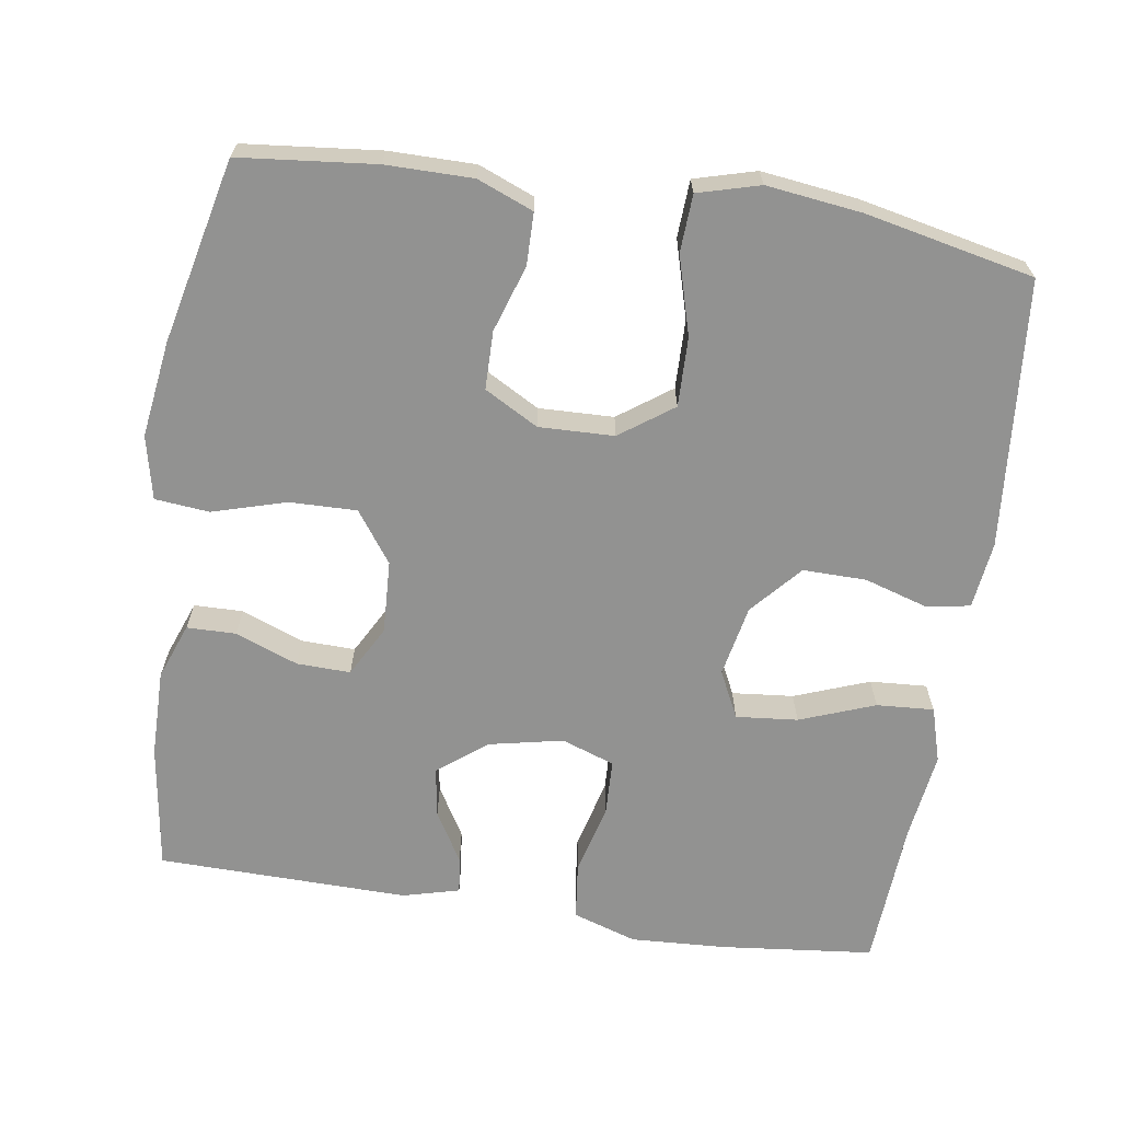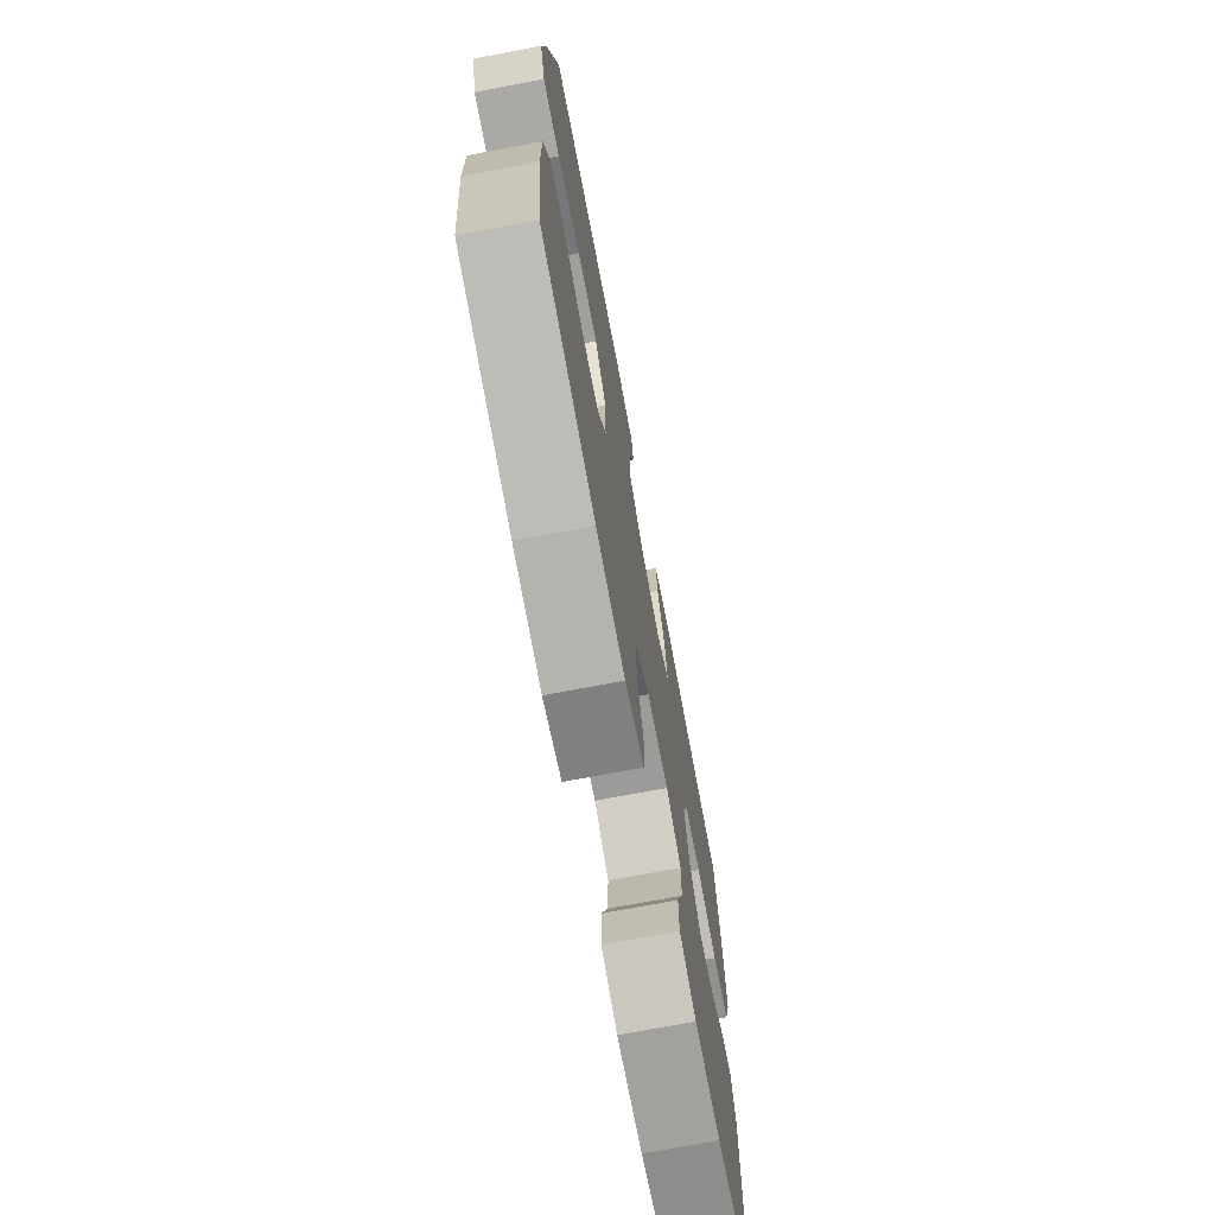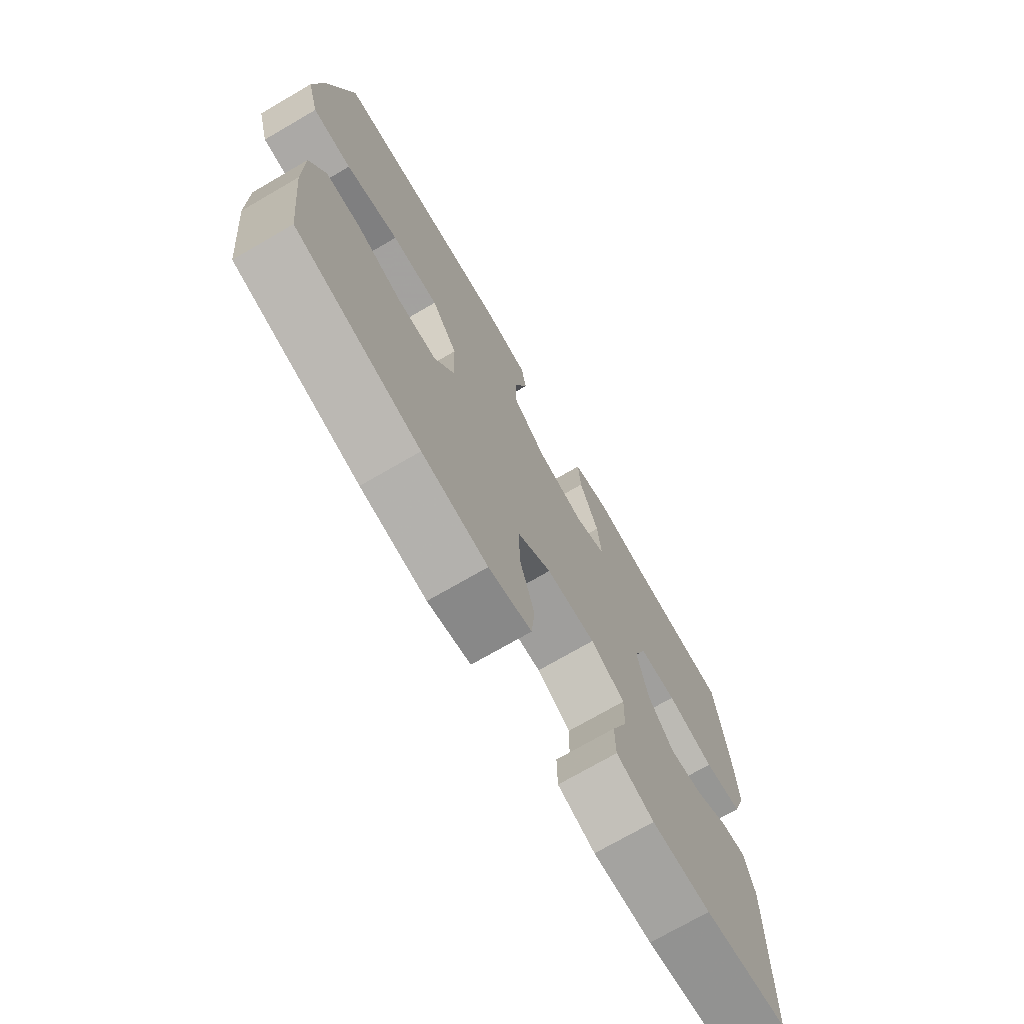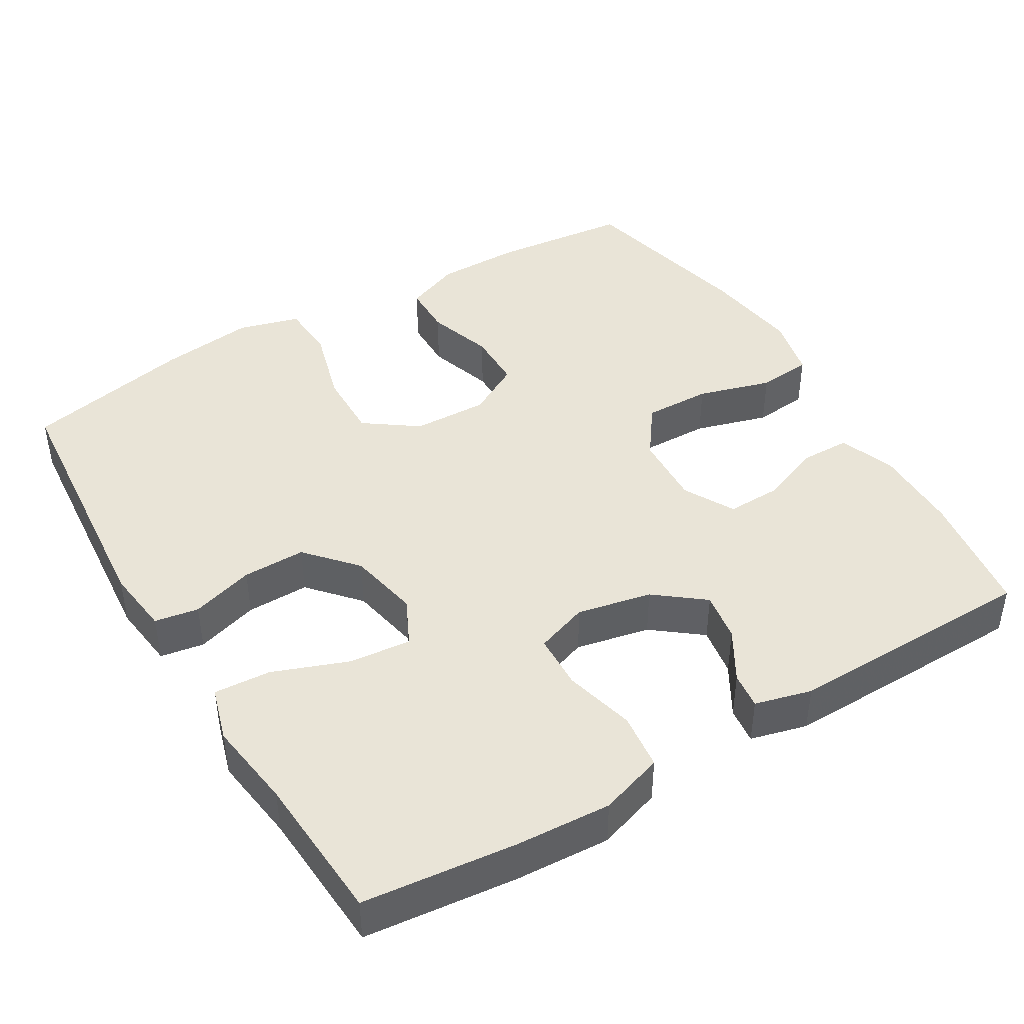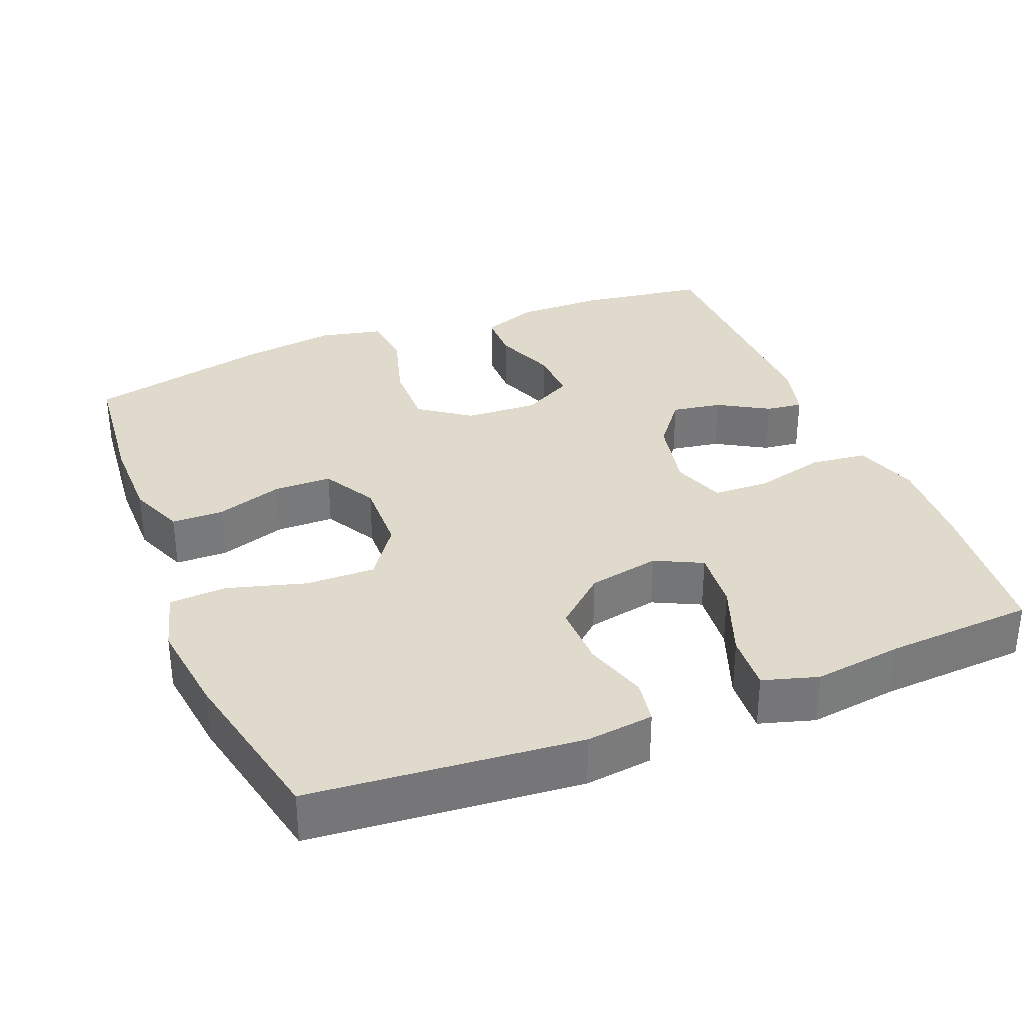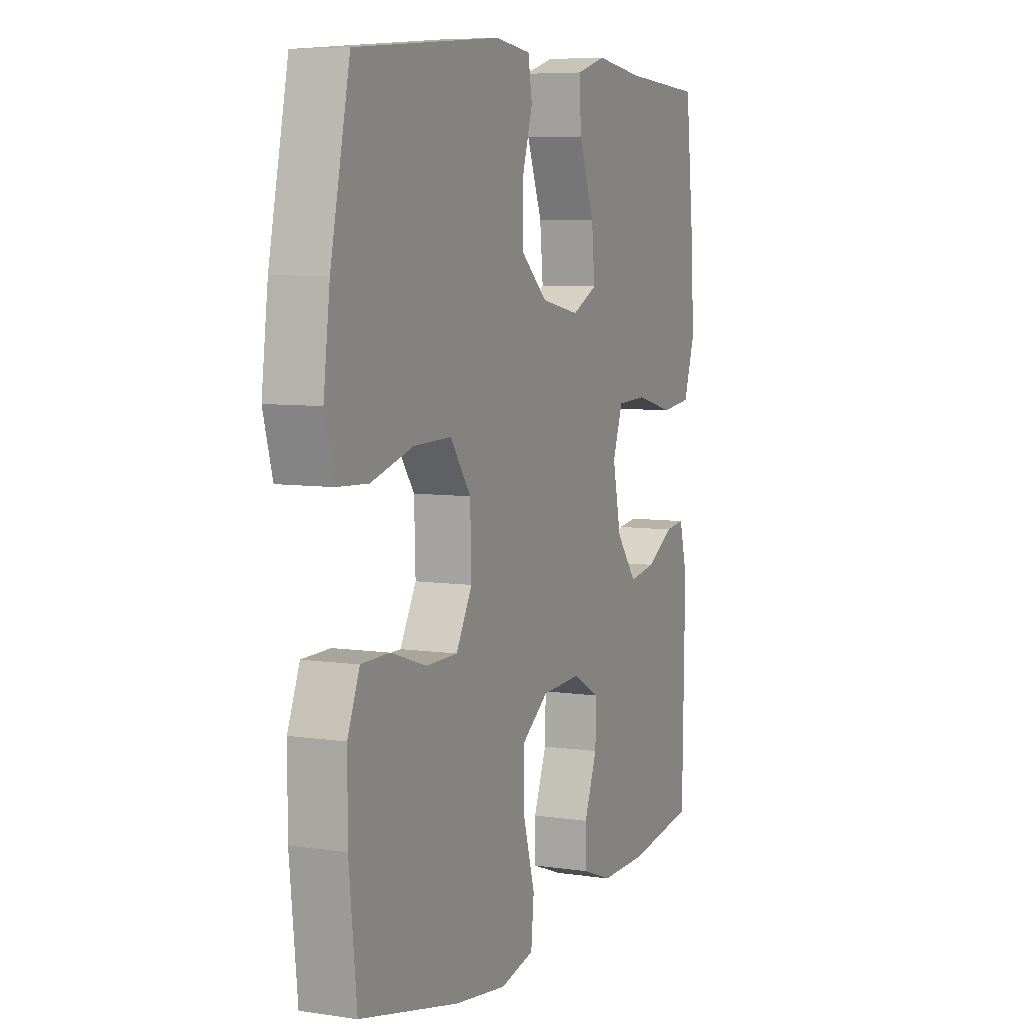
<metadata>
{"format":"obj","ext":"obj","renderer":"f3d","projection":"perspective","resolution":1024,"background":"white","views":[{"elev":-66.2,"azim":-98.7,"up":"+Y"},{"elev":-72.5,"azim":-79.3,"up":"+Z"},{"elev":-73.3,"azim":-59.9,"up":"+Z"},{"elev":43.5,"azim":59.1,"up":"+Y"},{"elev":33.1,"azim":-21.9,"up":"+Y"},{"elev":6.8,"azim":-66.4,"up":"+Z"}]}
</metadata>
<code>
v 0.5 0.07 -0.5
v 0.331 0.07 -0.525
v 0.213 0.07 -0.526
v 0.138 0.07 -0.498
v 0.137 0.07 -0.432
v 0.169 0.07 -0.348
v 0.171 0.07 -0.276
v 0.103 0.07 -0.239
v 0.005 0.07 -0.244
v -0.063 0.07 -0.293
v -0.061 0.07 -0.383
v -0.032 0.07 -0.482
v -0.039 0.07 -0.555
v -0.124 0.07 -0.574
v -0.254 0.07 -0.556
v -0.5 0.07 -0.5
v -0.519 0.07 -0.317
v -0.519 0.07 -0.201
v -0.489 0.07 -0.126
v -0.419 0.07 -0.125
v -0.33 0.07 -0.154
v -0.252 0.07 -0.153
v -0.212 0.07 -0.081
v -0.215 0.07 0.02
v -0.266 0.07 0.091
v -0.359 0.07 0.089
v -0.464 0.07 0.059
v -0.541 0.07 0.063
v -0.564 0.07 0.146
v -0.548 0.07 0.274
v -0.5 0.07 0.5
v -0.14 0.07 0.532
v -0.05 0.07 0.521
v -0.04 0.07 0.462
v -0.066 0.07 0.377
v -0.067 0.07 0.292
v 0 0.07 0.233
v 0.096 0.07 0.214
v 0.159 0.07 0.245
v 0.151 0.07 0.328
v 0.113 0.07 0.429
v 0.108 0.07 0.506
v 0.182 0.07 0.528
v 0.301 0.07 0.512
v 0.5 0.07 0.5
v 0.522 0.07 0.294
v 0.529 0.07 0.166
v 0.501 0.07 0.08
v 0.425 0.07 0.071
v 0.33 0.07 0.095
v 0.255 0.07 0.092
v 0.23 0.07 0.021
v 0.251 0.07 -0.079
v 0.302 0.07 -0.144
v 0.369 0.07 -0.133
v 0.437 0.07 -0.093
v 0.486 0.07 -0.087
v 0.506 0.07 -0.163
v 0.5 0 -0.5
v 0.331 0 -0.525
v 0.213 0 -0.526
v 0.138 0 -0.498
v 0.137 0 -0.432
v 0.169 0 -0.348
v 0.171 0 -0.276
v 0.103 0 -0.239
v 0.005 0 -0.244
v -0.063 0 -0.293
v -0.061 0 -0.383
v -0.032 0 -0.482
v -0.039 0 -0.555
v -0.124 0 -0.574
v -0.254 0 -0.556
v -0.5 0 -0.5
v -0.519 0 -0.317
v -0.519 0 -0.201
v -0.489 0 -0.126
v -0.419 0 -0.125
v -0.33 0 -0.154
v -0.252 0 -0.153
v -0.212 0 -0.081
v -0.215 0 0.02
v -0.266 0 0.091
v -0.359 0 0.089
v -0.464 0 0.059
v -0.541 0 0.063
v -0.564 0 0.146
v -0.548 0 0.274
v -0.5 0 0.5
v -0.14 0 0.532
v -0.05 0 0.521
v -0.04 0 0.462
v -0.066 0 0.377
v -0.067 0 0.292
v 0 0 0.233
v 0.096 0 0.214
v 0.159 0 0.245
v 0.151 0 0.328
v 0.113 0 0.429
v 0.108 0 0.506
v 0.182 0 0.528
v 0.301 0 0.512
v 0.5 0 0.5
v 0.522 0 0.294
v 0.529 0 0.166
v 0.501 0 0.08
v 0.425 0 0.071
v 0.33 0 0.095
v 0.255 0 0.092
v 0.23 0 0.021
v 0.251 0 -0.079
v 0.302 0 -0.144
v 0.369 0 -0.133
v 0.437 0 -0.093
v 0.486 0 -0.087
v 0.506 0 -0.163
f 4 5 6
f 3 4 6
f 2 3 6
f 1 2 6
f 58 1 6
f 57 58 6
f 56 57 6
f 55 56 6
f 54 55 6 7
f 53 54 7 8
f 52 53 8 9
f 51 52 9 10
f 48 49 50
f 47 48 50
f 46 47 50
f 45 46 50
f 44 45 50
f 44 50 51
f 43 44 51
f 42 43 51
f 41 42 51
f 40 41 51
f 39 40 51
f 38 39 51 10
f 33 34 35
f 32 33 35
f 31 32 35
f 30 31 35
f 29 30 35
f 28 29 35
f 27 28 35
f 26 27 35
f 25 26 35 36
f 24 25 36 37
f 19 20 21
f 18 19 21
f 17 18 21
f 16 17 21
f 15 16 21
f 14 15 21
f 13 14 21
f 12 13 21
f 11 12 21
f 10 11 21 22
f 37 38 10
f 24 37 10
f 23 24 10
f 10 22 23
f 64 63 62
f 64 62 61
f 64 61 60
f 64 60 59
f 64 59 116
f 64 116 115
f 64 115 114
f 64 114 113
f 65 64 113 112
f 66 65 112 111
f 67 66 111 110
f 68 67 110 109
f 108 107 106
f 108 106 105
f 108 105 104
f 108 104 103
f 108 103 102
f 109 108 102
f 109 102 101
f 109 101 100
f 109 100 99
f 109 99 98
f 109 98 97
f 68 109 97 96
f 93 92 91
f 93 91 90
f 93 90 89
f 93 89 88
f 93 88 87
f 93 87 86
f 93 86 85
f 93 85 84
f 94 93 84 83
f 95 94 83 82
f 79 78 77
f 79 77 76
f 79 76 75
f 79 75 74
f 79 74 73
f 79 73 72
f 79 72 71
f 79 71 70
f 79 70 69
f 80 79 69 68
f 68 96 95
f 68 95 82
f 68 82 81
f 81 80 68
f 1 59 60 2
f 2 60 61 3
f 3 61 62 4
f 4 62 63 5
f 5 63 64 6
f 6 64 65 7
f 7 65 66 8
f 8 66 67 9
f 9 67 68 10
f 10 68 69 11
f 11 69 70 12
f 12 70 71 13
f 13 71 72 14
f 14 72 73 15
f 15 73 74 16
f 16 74 75 17
f 17 75 76 18
f 18 76 77 19
f 19 77 78 20
f 20 78 79 21
f 21 79 80 22
f 22 80 81 23
f 23 81 82 24
f 24 82 83 25
f 25 83 84 26
f 26 84 85 27
f 27 85 86 28
f 28 86 87 29
f 29 87 88 30
f 30 88 89 31
f 31 89 90 32
f 32 90 91 33
f 33 91 92 34
f 34 92 93 35
f 35 93 94 36
f 36 94 95 37
f 37 95 96 38
f 38 96 97 39
f 39 97 98 40
f 40 98 99 41
f 41 99 100 42
f 42 100 101 43
f 43 101 102 44
f 44 102 103 45
f 45 103 104 46
f 46 104 105 47
f 47 105 106 48
f 48 106 107 49
f 49 107 108 50
f 50 108 109 51
f 51 109 110 52
f 52 110 111 53
f 53 111 112 54
f 54 112 113 55
f 55 113 114 56
f 56 114 115 57
f 57 115 116 58
f 58 116 59 1

</code>
